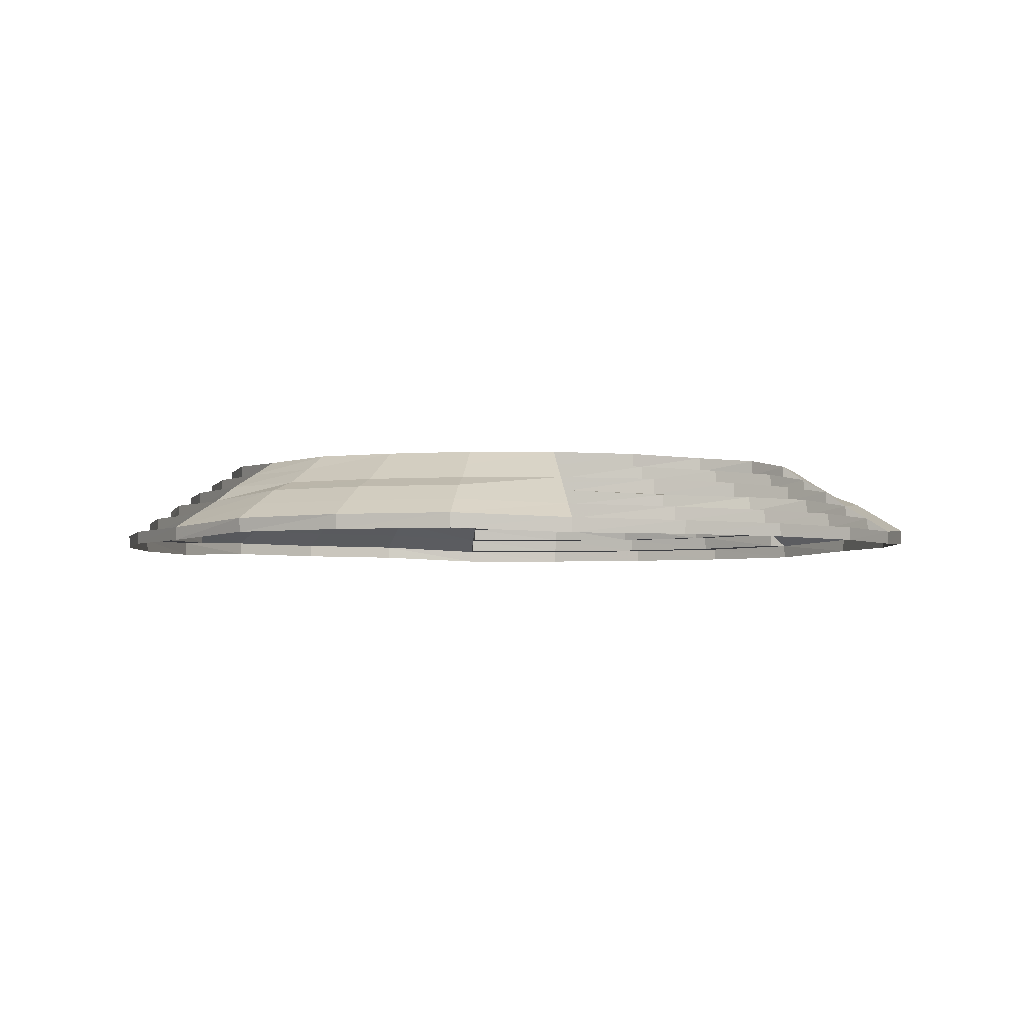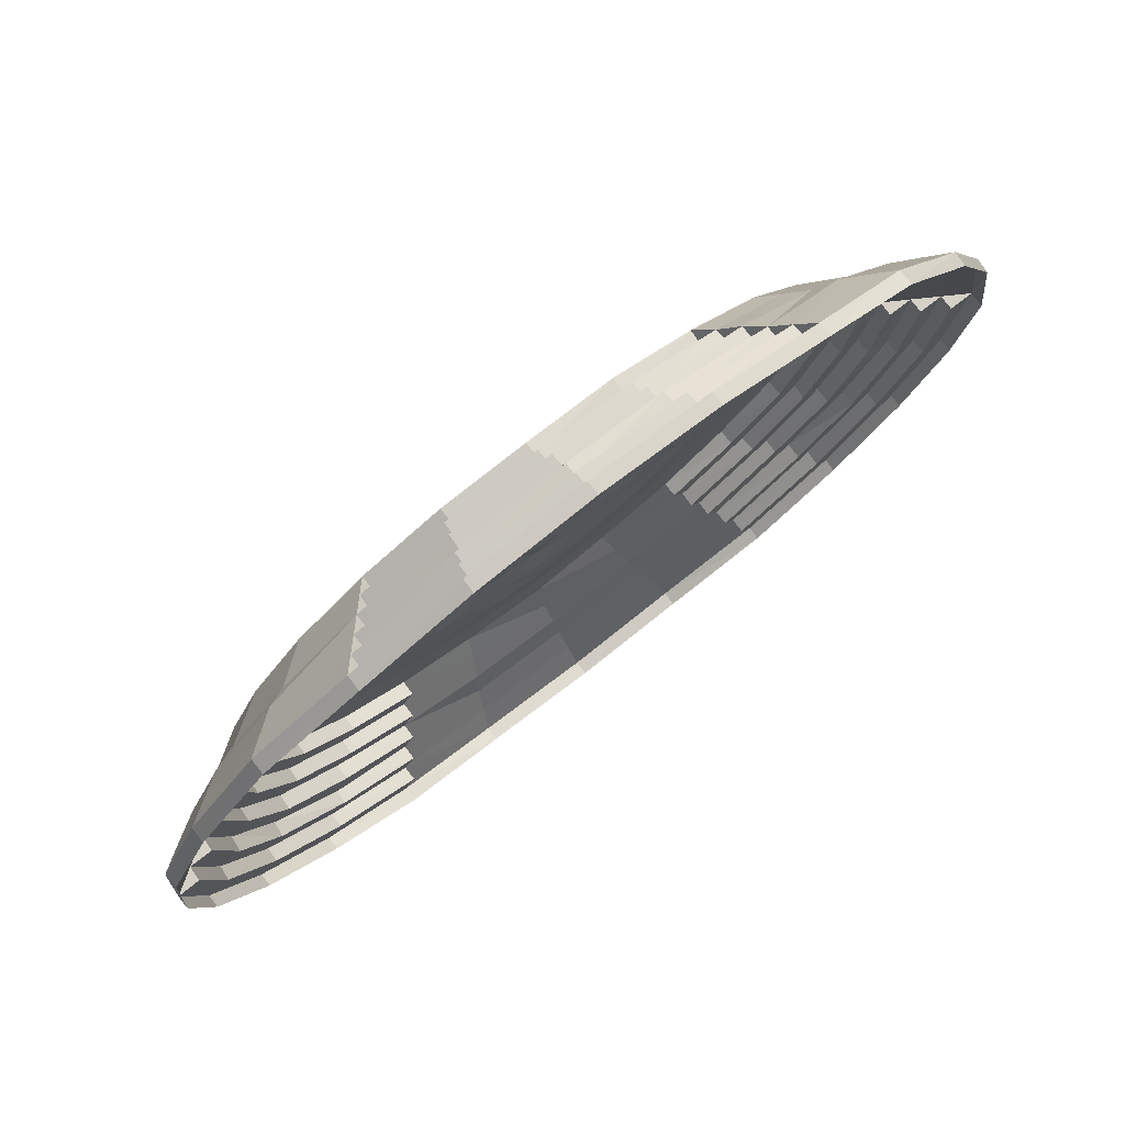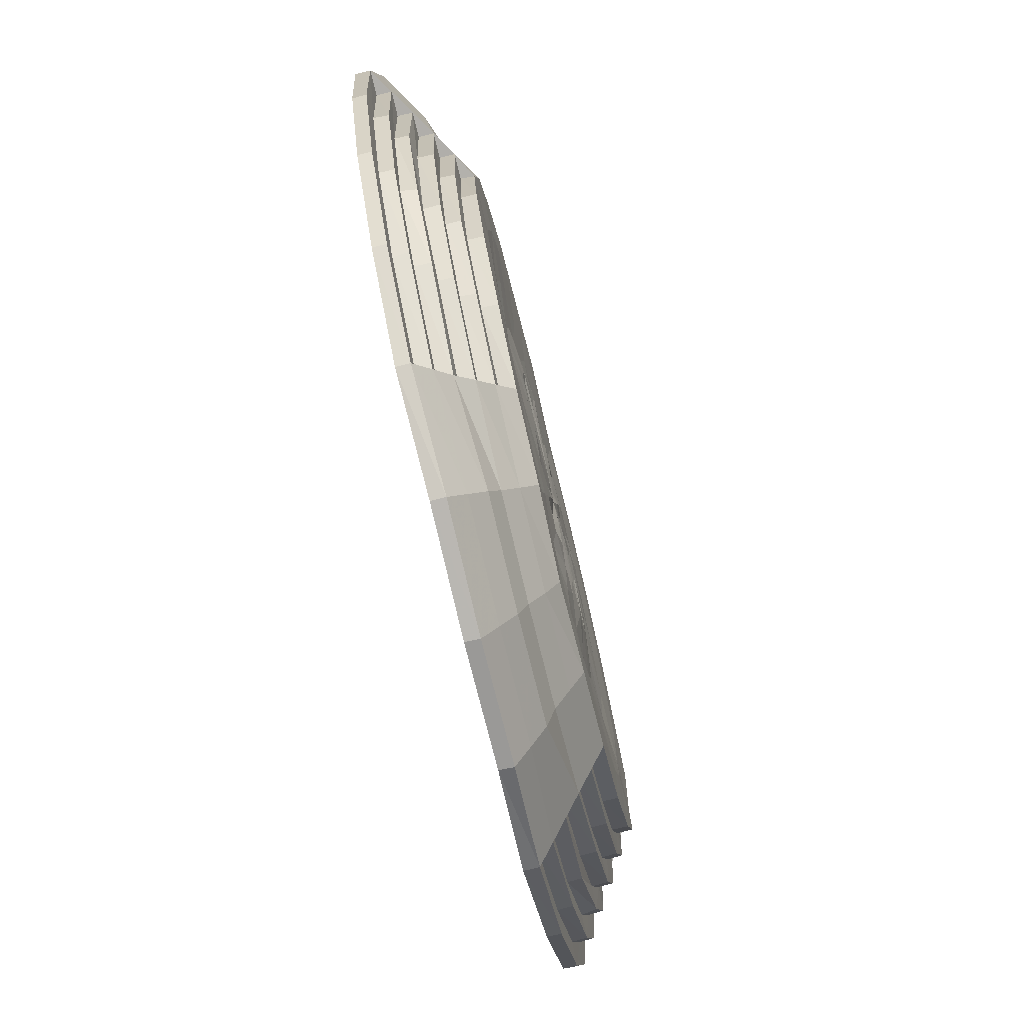
<metadata>
{"format":"obj","ext":"obj","renderer":"f3d","projection":"perspective","resolution":1024,"background":"white","views":[{"elev":-3.2,"azim":-37.3,"up":"+Y"},{"elev":79.1,"azim":-37.6,"up":"+Z"},{"elev":-77.7,"azim":103.6,"up":"+Z"}]}
</metadata>
<code>
v 4.592 2.278 4.976
v -3.445 2.276 4.98
v 0.5141 2.241 6.044
v 2.655 2.286 5.784
v -1.528 2.265 5.78
v 4.572 1.916 4.968
v -3.445 1.917 4.98
v 0.516 1.895 6.073
v 2.646 1.907 5.788
v -1.523 1.911 5.78
v -1.691 1.547 6.328
v -1.682 1.903 6.316
v -1.806 1.559 6.899
v -1.817 1.181 6.906
v -1.972 1.127 7.428
v -1.966 0.7945 7.444
v -2.093 0.8113 7.994
v -2.1 0.4587 8.011
v -2.242 0.449 8.552
v -2.244 0.1217 8.545
v 0.5571 1.531 6.637
v 0.527 1.882 6.625
v 0.6072 1.541 7.214
v 0.6301 1.157 7.222
v 0.6276 1.153 7.752
v 0.6236 0.7894 7.81
v 0.5771 0.8012 8.348
v 0.5867 0.4533 8.366
v 0.5734 0.445 8.92
v 0.5767 0.1216 8.914
v 2.791 1.541 6.325
v 2.801 1.9 6.306
v 2.849 1.541 6.898
v 2.861 1.194 6.907
v 2.938 1.182 7.467
v 2.966 0.7995 7.49
v 3.161 0.8089 8.021
v 3.218 0.4481 8.032
v 3.429 0.4419 8.546
v 3.438 0.1216 8.54
v 4.906 1.542 5.468
v 4.882 1.897 5.457
v 5.225 1.185 5.973
v 5.489 0.8025 6.46
v 5.776 0.8082 6.95
v 5.799 0.4567 6.966
v -3.736 1.558 5.484
v -4.027 1.558 5.987
v -4.027 1.199 5.987
v -4.318 1.199 6.491
v -4.318 0.8404 6.491
v -4.608 0.4817 6.995
v -4.899 0.4818 7.498
v -7.433 2.245 -2.018
v -6.392 2.277 2.035
v -5.113 2.278 3.702
v -7.201 2.291 0.09459
v -7.756 1.917 0.2441
v -8.318 1.558 0.3946
v -8.906 1.331 0.5486
v -9.511 0.9547 0.7106
v -10.1 0.5752 0.8667
v -10.34 0.4474 -1.968
v -10.07 0.232 0.8599
v -6.894 1.917 2.325
v -7.398 1.558 2.616
v -7.926 1.331 2.917
v -8.467 0.9548 3.232
v -8.976 0.5937 3.521
v -8.969 0.232 3.519
v -5.523 1.917 4.112
v -5.934 1.558 4.524
v -6.366 1.331 4.951
v -6.809 0.9547 5.394
v -7.221 0.596 5.804
v -7.218 0.232 5.802
v -3.736 1.917 5.484
v -4.608 0.8406 6.995
v -4.899 0.1228 7.498
v -10.33 0.1219 -1.965
v 7.581 2.274 -5.982
v 6.273 2.286 -7.674
v 8.36 2.265 -4.05
v 4.607 1.916 -8.926
v 8.626 1.917 -1.989
v 7.592 1.895 -5.966
v 6.28 1.907 -7.668
v 8.357 1.911 -4.054
v 8.916 1.547 -4.183
v 8.901 1.903 -4.184
v 9.468 1.559 -4.368
v 9.48 1.181 -4.362
v 10.01 1.127 -4.489
v 10.02 0.7945 -4.502
v 10.56 0.8113 -4.667
v 10.58 0.4587 -4.67
v 11.12 0.449 -4.818
v 11.11 0.1217 -4.812
v 8.06 1.531 -6.284
v 8.064 1.882 -6.252
v 8.534 1.541 -6.616
v 8.53 1.157 -6.64
v 8.99 1.153 -6.903
v 9.042 0.7894 -6.928
v 9.532 0.8012 -7.157
v 9.542 0.4533 -7.174
v 10.03 0.445 -7.44
v 10.02 0.1216 -7.439
v 6.672 1.541 -8.062
v 6.651 1.9 -8.062
v 7.139 1.541 -8.399
v 7.142 1.194 -8.414
v 7.588 1.182 -8.761
v 7.594 0.7995 -8.797
v 7.957 0.8089 -9.231
v 7.937 0.4481 -9.286
v 8.277 0.4419 -9.726
v 8.268 0.1216 -9.73
v 4.873 1.542 -9.465
v 4.876 1.897 -9.439
v 5.151 1.185 -9.994
v 5.44 0.8025 -10.47
v 5.724 0.4567 -10.99
v 9.208 1.558 -1.989
v 9.789 1.199 -1.989
v 10.37 0.8404 -1.989
v 10.95 0.4817 -1.989
v 8.599 2.243 -1.968
v 7.548 2.277 2.035
v 8.353 2.278 0.09377
v 6.273 2.291 3.705
v 6.68 1.917 4.112
v 7.091 1.558 4.524
v 5.212 1.546 5.969
v 7.519 1.331 4.956
v 5.484 1.157 6.44
v 7.961 0.9547 5.399
v 8.372 0.596 5.81
v 6.054 0.4473 7.452
v 8.37 0.232 5.808
v 8.051 1.917 2.325
v 8.555 1.558 2.616
v 9.08 1.331 2.923
v 9.623 0.9548 3.234
v 10.15 0.5752 3.541
v 10.12 0.232 3.525
v 8.914 1.917 0.2441
v 9.475 1.558 0.3946
v 10.06 1.331 0.5552
v 10.67 0.9547 0.7173
v 11.25 0.5752 0.8756
v 11.22 0.232 0.8673
v 9.207 1.917 -1.989
v 9.789 1.558 -1.989
v 10.37 1.199 -1.989
v 10.95 0.8406 -1.989
v 11.53 0.4818 -1.989
v 11.53 0.1228 -1.989
v 6.054 0.1219 7.446
v -3.445 2.276 -8.959
v -6.381 2.274 -6.057
v -7.192 2.286 -4.078
v -5.097 2.265 -7.698
v -7.443 1.916 -2.01
v -3.445 1.917 -8.959
v -6.372 1.895 -6.075
v -7.19 1.907 -4.087
v -5.099 1.911 -7.693
v -5.49 1.547 -8.113
v -5.484 1.903 -8.1
v -5.926 1.559 -8.498
v -5.927 1.181 -8.511
v -6.301 1.127 -8.907
v -6.319 0.7945 -8.91
v -6.731 0.8113 -9.294
v -6.743 0.4587 -9.309
v -7.14 0.449 -9.702
v -7.133 0.1217 -9.7
v -6.881 1.531 -6.321
v -6.856 1.882 -6.341
v -7.406 1.541 -6.566
v -7.425 1.157 -6.55
v -7.883 1.153 -6.818
v -7.93 0.7894 -6.85
v -8.373 0.8012 -7.159
v -8.393 0.4533 -7.16
v -8.867 0.445 -7.449
v -8.863 0.1216 -7.443
v -7.727 1.541 -4.23
v -7.717 1.9 -4.212
v -8.253 1.541 -4.466
v -8.267 1.194 -4.461
v -8.791 1.182 -4.674
v -8.825 0.7995 -4.661
v -9.382 0.8089 -4.758
v -9.42 0.4481 -4.714
v -9.97 0.4419 -4.788
v -9.97 0.1216 -4.778
v -8.043 1.542 -1.971
v -8.022 1.897 -1.986
v -8.63 1.546 -1.956
v -8.64 1.185 -1.947
v -9.174 1.157 -1.956
v -9.194 0.8025 -1.961
v -9.762 0.8082 -1.957
v -9.787 0.4567 -1.946
v -3.736 1.558 -9.462
v -4.027 1.558 -9.966
v -4.026 1.199 -9.966
v -4.317 1.199 -10.47
v -4.317 0.8404 -10.47
v -4.608 0.4817 -10.97
v -4.899 0.4817 -11.48
v 4.604 2.278 -8.948
v 0.6003 2.243 -10.01
v -1.504 2.278 -9.763
v 2.664 2.291 -9.768
v 2.812 1.917 -10.32
v 2.962 1.558 -10.89
v 5.154 1.546 -9.981
v 3.123 1.331 -11.47
v 5.426 1.157 -10.45
v 3.285 0.9547 -12.08
v 5.721 0.8081 -10.96
v 3.443 0.5752 -12.66
v 6.017 0.4473 -11.45
v 3.435 0.232 -12.64
v 0.5785 1.917 -10.62
v 0.5785 1.558 -11.2
v 0.5819 1.331 -11.81
v 0.582 0.9547 -12.43
v 0.5831 0.5752 -13.04
v 0.5823 0.232 -13.01
v -1.655 1.917 -10.32
v -1.805 1.558 -10.89
v -1.959 1.331 -11.47
v -2.121 0.9547 -12.08
v -2.277 0.5752 -12.67
v -2.271 0.232 -12.64
v -3.736 1.917 -9.462
v -4.608 0.8406 -10.97
v -4.899 0.1228 -11.48
v 6.012 0.1219 -11.45
v -1.166 2.275 4.523
v 0.5786 2.249 4.752
v 2.323 2.275 4.523
v 3.949 2.275 3.849
v 5.346 2.275 2.778
v 6.417 2.275 1.382
v 7.09 2.275 -0.2444
v 7.32 2.245 -1.989
v 7.09 2.275 -3.734
v 6.417 2.275 -5.36
v 5.346 2.275 -6.756
v 3.949 2.275 -7.828
v 2.323 2.275 -8.501
v 0.5785 2.249 -8.731
v -1.166 2.275 -8.501
v -2.792 2.275 -7.828
v -4.189 2.275 -6.756
v -5.26 2.275 -5.36
v -5.933 2.275 -3.734
v -6.163 2.245 -1.989
v -5.933 2.275 -0.2444
v -5.26 2.275 1.382
v -4.189 2.275 2.778
v -2.792 2.275 3.849
v -0.8495 2.204 3.34
v 0.5786 2.157 3.528
v 2.007 2.204 3.34
v 3.337 2.204 2.789
v 4.48 2.204 1.912
v 5.357 2.204 0.7696
v 5.908 2.204 -0.5612
v 6.096 2.157 -1.989
v 5.908 2.204 -3.417
v 5.357 2.204 -4.748
v 4.48 2.204 -5.891
v 3.337 2.204 -6.768
v 2.007 2.204 -7.319
v 0.5785 2.157 -7.507
v -0.8496 2.204 -7.319
v -2.18 2.204 -6.768
v -3.323 2.204 -5.891
v -4.2 2.204 -4.748
v -4.751 2.204 -3.417
v -4.939 2.157 -1.989
v -4.751 2.204 -0.5611
v -4.2 2.204 0.7696
v -3.323 2.204 1.912
v -2.18 2.204 2.789
v -0.5481 2.241 2.217
v 0.5793 2.143 2.365
v 1.706 2.226 2.216
v 2.756 2.195 1.781
v 3.658 2.163 1.089
v 4.349 2.151 0.188
v 4.785 2.148 -0.8617
v 4.933 2.129 -1.989
v 4.785 2.149 -3.116
v 4.35 2.167 -4.166
v 3.657 2.217 -5.068
v 2.755 2.242 -5.76
v 1.705 2.241 -6.195
v 0.5778 2.143 -6.344
v -0.5488 2.226 -6.195
v -1.599 2.195 -5.76
v -2.501 2.163 -5.068
v -3.192 2.151 -4.167
v -3.628 2.148 -3.117
v -3.776 2.129 -1.99
v -3.628 2.149 -0.8629
v -3.193 2.167 0.1876
v -2.5 2.217 1.09
v -1.598 2.242 1.782
v -0.2522 2.262 1.111
v 0.5786 2.245 1.22
v 1.409 2.263 1.111
v 2.183 2.263 0.7905
v 2.843 2.305 0.2692
v 3.358 2.262 -0.3843
v 3.679 2.262 -1.158
v 3.788 2.243 -1.989
v 3.679 2.261 -2.82
v 3.358 2.26 -3.594
v 2.838 2.299 -4.254
v 2.183 2.261 -4.769
v 1.409 2.262 -5.09
v 0.5785 2.245 -5.199
v -0.2522 2.263 -5.09
v -1.026 2.263 -4.769
v -1.686 2.305 -4.248
v -2.201 2.262 -3.594
v -2.522 2.262 -2.82
v -2.631 2.243 -1.989
v -2.522 2.261 -1.158
v -2.201 2.26 -0.3843
v -1.681 2.299 0.2753
v -1.026 2.261 0.7905
v 0.01188 2.277 0.1255
v 0.5785 2.149 0.2013
v 1.145 2.277 0.1255
v 1.674 2.197 -0.09237
v 2.127 2.277 -0.4412
v 2.475 2.197 -0.8941
v 2.693 2.277 -1.423
v 2.769 2.149 -1.989
v 2.693 2.277 -2.556
v 2.475 2.197 -3.084
v 2.127 2.277 -3.537
v 1.674 2.197 -3.886
v 1.145 2.277 -4.104
v 0.5785 2.149 -4.18
v 0.01188 2.277 -4.104
v -0.5167 2.197 -3.886
v -0.9696 2.277 -3.537
v -1.318 2.197 -3.084
v -1.536 2.277 -2.556
v -1.612 2.149 -1.989
v -1.536 2.277 -1.423
v -1.318 2.197 -0.8941
v -0.9696 2.277 -0.4412
v -0.5166 2.197 -0.09234
v 0.3139 2.276 -1.002
v 0.5785 2.2 -0.9668
v 0.8432 2.276 -1.002
v 1.09 2.245 -1.104
v 1.302 2.276 -1.266
v 1.464 2.245 -1.478
v 1.566 2.276 -1.725
v 1.601 2.2 -1.989
v 1.566 2.276 -2.254
v 1.464 2.245 -2.5
v 1.302 2.276 -2.712
v 1.09 2.245 -2.875
v 0.8432 2.276 -2.977
v 0.5785 2.2 -3.012
v 0.3139 2.276 -2.977
v 0.06729 2.245 -2.875
v -0.1445 2.276 -2.712
v -0.307 2.245 -2.5
v -0.4091 2.276 -2.254
v -0.4439 2.2 -1.989
v -0.4091 2.276 -1.725
v -0.307 2.245 -1.478
v -0.1445 2.276 -1.266
v 0.06729 2.245 -1.104
v 0.5785 2.236 -1.989
f 14 24 23 13
f 24 34 33 23
f 34 43 134 33
f 49 14 13 48
f 20 30 29 19
f 18 28 27 17
f 16 26 25 15
f 3 5 10 8
f 22 12 11 21
f 30 40 39 29
f 28 38 37 27
f 26 36 35 25
f 4 3 8 9
f 32 22 21 31
f 40 159 139 39
f 38 46 45 37
f 36 44 136 35
f 1 4 9 6
f 42 32 31 41
f 79 20 19 53
f 52 18 17 78
f 51 16 15 50
f 5 2 7 10
f 12 77 47 11
f 10 7 77 12
f 11 47 48 13
f 14 49 50 15
f 16 51 78 17
f 18 52 53 19
f 8 10 12 22
f 21 11 13 23
f 24 14 15 25
f 26 16 17 27
f 28 18 19 29
f 9 8 22 32
f 31 21 23 33
f 34 24 25 35
f 36 26 27 37
f 38 28 29 39
f 6 9 32 42
f 41 31 33 134
f 43 34 35 136
f 44 36 37 45
f 46 38 39 139
f 64 70 69 62
f 70 76 75 69
f 76 79 53 75
f 80 64 62 63
f 57 54 200 58
f 58 200 201 59
f 59 201 203 60
f 60 203 205 61
f 61 205 63 62
f 55 57 58 65
f 65 58 59 66
f 66 59 60 67
f 67 60 61 68
f 68 61 62 69
f 56 55 65 71
f 71 65 66 72
f 72 66 67 73
f 73 67 68 74
f 74 68 69 75
f 2 56 71 77
f 77 71 72 48
f 48 72 73 50
f 50 73 74 78
f 78 74 75 53
f 92 102 101 91
f 102 112 111 101
f 112 121 220 111
f 125 92 91 154
f 98 108 107 97
f 96 106 105 95
f 94 104 103 93
f 81 83 88 86
f 100 90 89 99
f 108 118 117 107
f 106 116 115 105
f 104 114 113 103
f 82 81 86 87
f 110 100 99 109
f 118 243 226 117
f 116 123 224 115
f 114 122 222 113
f 214 82 87 84
f 120 110 109 119
f 158 98 97 157
f 127 96 95 156
f 126 94 93 155
f 83 128 85 88
f 90 153 124 89
f 88 85 153 90
f 89 124 154 91
f 92 125 155 93
f 94 126 156 95
f 96 127 157 97
f 86 88 90 100
f 99 89 91 101
f 102 92 93 103
f 104 94 95 105
f 106 96 97 107
f 87 86 100 110
f 109 99 101 111
f 112 102 103 113
f 114 104 105 115
f 116 106 107 117
f 84 87 110 120
f 119 109 111 220
f 121 112 113 222
f 122 114 115 224
f 123 116 117 226
f 140 146 145 138
f 146 152 151 145
f 152 158 157 151
f 159 140 138 139
f 131 1 42 132
f 132 42 134 133
f 133 134 136 135
f 135 136 45 137
f 137 45 139 138
f 129 131 132 141
f 141 132 133 142
f 142 133 135 143
f 143 135 137 144
f 144 137 138 145
f 130 129 141 147
f 147 141 142 148
f 148 142 143 149
f 149 143 144 150
f 150 144 145 151
f 128 130 147 153
f 153 147 148 154
f 154 148 149 155
f 155 149 150 156
f 156 150 151 157
f 172 182 181 171
f 182 192 191 181
f 192 202 201 191
f 209 172 171 208
f 178 188 187 177
f 176 186 185 175
f 174 184 183 173
f 161 163 168 166
f 180 170 169 179
f 188 198 197 187
f 186 196 195 185
f 184 194 193 183
f 162 161 166 167
f 190 180 179 189
f 198 80 63 197
f 196 206 205 195
f 194 204 203 193
f 54 162 167 164
f 200 190 189 199
f 242 178 177 213
f 212 176 175 241
f 211 174 173 210
f 163 160 165 168
f 170 240 207 169
f 168 165 240 170
f 169 207 208 171
f 172 209 210 173
f 174 211 241 175
f 176 212 213 177
f 166 168 170 180
f 179 169 171 181
f 182 172 173 183
f 184 174 175 185
f 186 176 177 187
f 167 166 180 190
f 189 179 181 191
f 192 182 183 193
f 194 184 185 195
f 196 186 187 197
f 164 167 190 200
f 199 189 191 201
f 202 192 193 203
f 204 194 195 205
f 206 196 197 63
f 227 233 232 225
f 233 239 238 232
f 239 242 213 238
f 243 227 225 226
f 217 214 120 218
f 218 120 220 219
f 219 220 222 221
f 221 222 224 223
f 223 224 226 225
f 215 217 218 228
f 228 218 219 229
f 229 219 221 230
f 230 221 223 231
f 231 223 225 232
f 216 215 228 234
f 234 228 229 235
f 235 229 230 236
f 236 230 231 237
f 237 231 232 238
f 160 216 234 240
f 240 234 235 208
f 208 235 236 210
f 210 236 237 241
f 241 237 238 213
f 1 6 42
f 134 42 41
f 136 134 43
f 136 44 45
f 46 139 45
f 153 85 128
f 124 153 154
f 155 125 154
f 155 156 126
f 157 127 156
f 120 214 84
f 120 119 220
f 220 121 222
f 222 122 224
f 224 123 226
f 240 165 160
f 208 207 240
f 241 211 210
f 213 212 241
f 210 209 208
f 54 164 200
f 200 199 201
f 201 202 203
f 203 204 205
f 205 206 63
f 77 7 2
f 48 47 77
f 50 49 48
f 78 51 50
f 53 52 78
f 5 3 245 244
f 3 4 246 245
f 4 1 247 246
f 1 131 248 247
f 131 129 249 248
f 129 130 250 249
f 130 128 251 250
f 128 83 252 251
f 83 81 253 252
f 81 82 254 253
f 82 214 255 254
f 214 217 256 255
f 217 215 257 256
f 215 216 258 257
f 216 160 259 258
f 160 163 260 259
f 163 161 261 260
f 161 162 262 261
f 162 54 263 262
f 54 57 264 263
f 57 55 265 264
f 55 56 266 265
f 56 2 267 266
f 2 5 244 267
f 244 245 269 268
f 245 246 270 269
f 246 247 271 270
f 247 248 272 271
f 248 249 273 272
f 249 250 274 273
f 250 251 275 274
f 251 252 276 275
f 252 253 277 276
f 253 254 278 277
f 254 255 279 278
f 255 256 280 279
f 256 257 281 280
f 257 258 282 281
f 258 259 283 282
f 259 260 284 283
f 260 261 285 284
f 261 262 286 285
f 262 263 287 286
f 263 264 288 287
f 264 265 289 288
f 265 266 290 289
f 266 267 291 290
f 267 244 268 291
f 268 269 293 292
f 269 270 294 293
f 270 271 295 294
f 271 272 296 295
f 272 273 297 296
f 273 274 298 297
f 274 275 299 298
f 275 276 300 299
f 276 277 301 300
f 277 278 302 301
f 278 279 303 302
f 279 280 304 303
f 280 281 305 304
f 281 282 306 305
f 282 283 307 306
f 283 284 308 307
f 284 285 309 308
f 285 286 310 309
f 286 287 311 310
f 287 288 312 311
f 288 289 313 312
f 289 290 314 313
f 290 291 315 314
f 291 268 292 315
f 292 293 317 316
f 293 294 318 317
f 294 295 319 318
f 295 296 320 319
f 296 297 321 320
f 297 298 322 321
f 298 299 323 322
f 299 300 324 323
f 300 301 325 324
f 301 302 326 325
f 302 303 327 326
f 303 304 328 327
f 304 305 329 328
f 305 306 330 329
f 306 307 331 330
f 307 308 332 331
f 308 309 333 332
f 309 310 334 333
f 310 311 335 334
f 311 312 336 335
f 312 313 337 336
f 313 314 338 337
f 314 315 339 338
f 315 292 316 339
f 316 317 341 340
f 317 318 342 341
f 318 319 343 342
f 319 320 344 343
f 320 321 345 344
f 321 322 346 345
f 322 323 347 346
f 323 324 348 347
f 324 325 349 348
f 325 326 350 349
f 326 327 351 350
f 327 328 352 351
f 328 329 353 352
f 329 330 354 353
f 330 331 355 354
f 331 332 356 355
f 332 333 357 356
f 333 334 358 357
f 334 335 359 358
f 335 336 360 359
f 336 337 361 360
f 337 338 362 361
f 338 339 363 362
f 339 316 340 363
f 340 341 365 364
f 341 342 366 365
f 342 343 367 366
f 343 344 368 367
f 344 345 369 368
f 345 346 370 369
f 346 347 371 370
f 347 348 372 371
f 348 349 373 372
f 349 350 374 373
f 350 351 375 374
f 351 352 376 375
f 352 353 377 376
f 353 354 378 377
f 354 355 379 378
f 355 356 380 379
f 356 357 381 380
f 357 358 382 381
f 358 359 383 382
f 359 360 384 383
f 360 361 385 384
f 361 362 386 385
f 362 363 387 386
f 363 340 364 387
f 366 367 388 365
f 368 369 388 367
f 370 371 388 369
f 372 373 388 371
f 374 375 388 373
f 376 377 388 375
f 378 379 388 377
f 380 381 388 379
f 382 383 388 381
f 384 385 388 383
f 386 387 388 385
f 364 365 388 387

</code>
